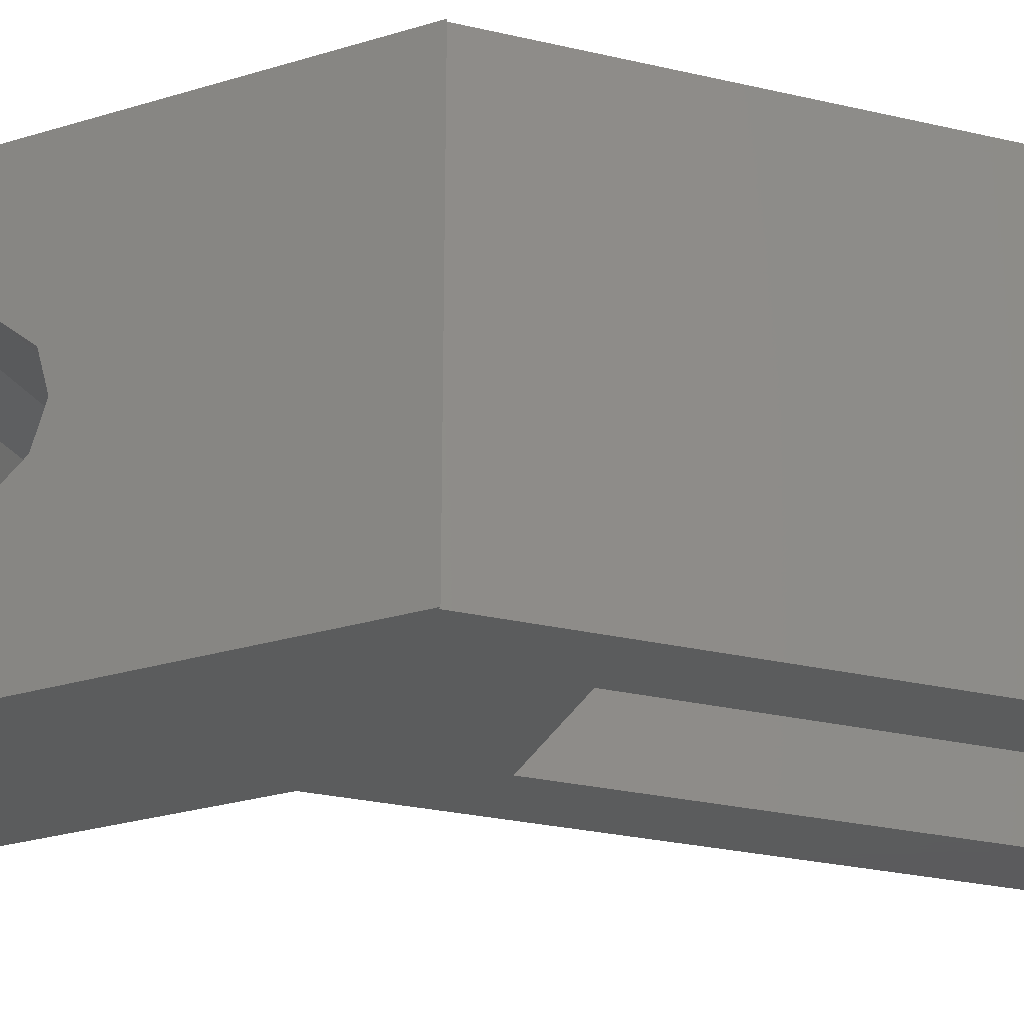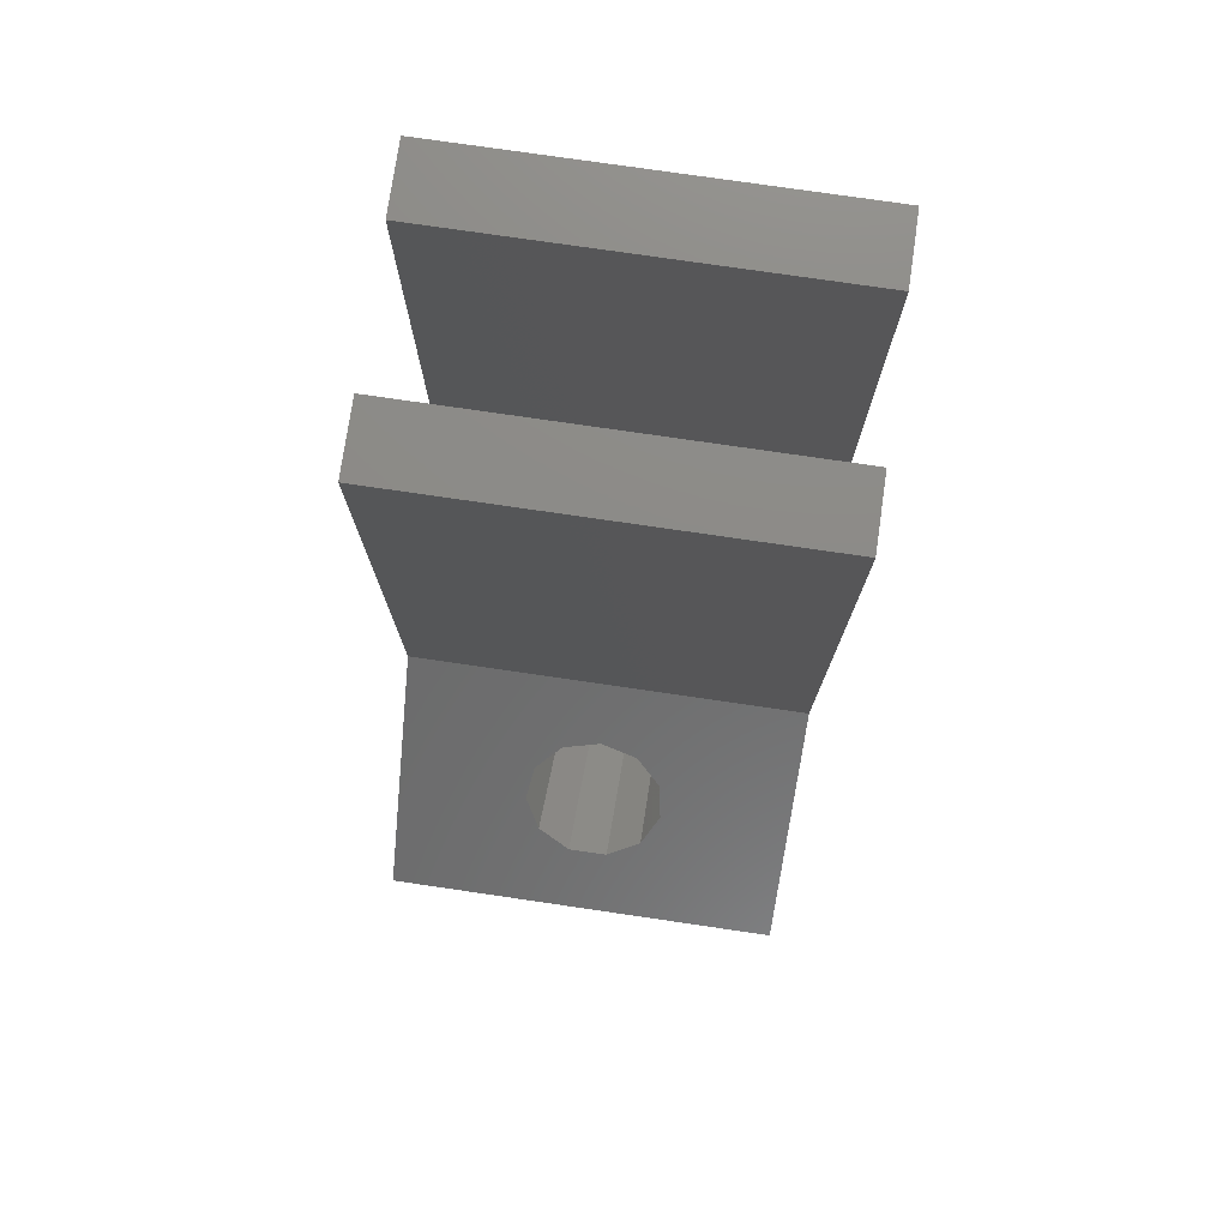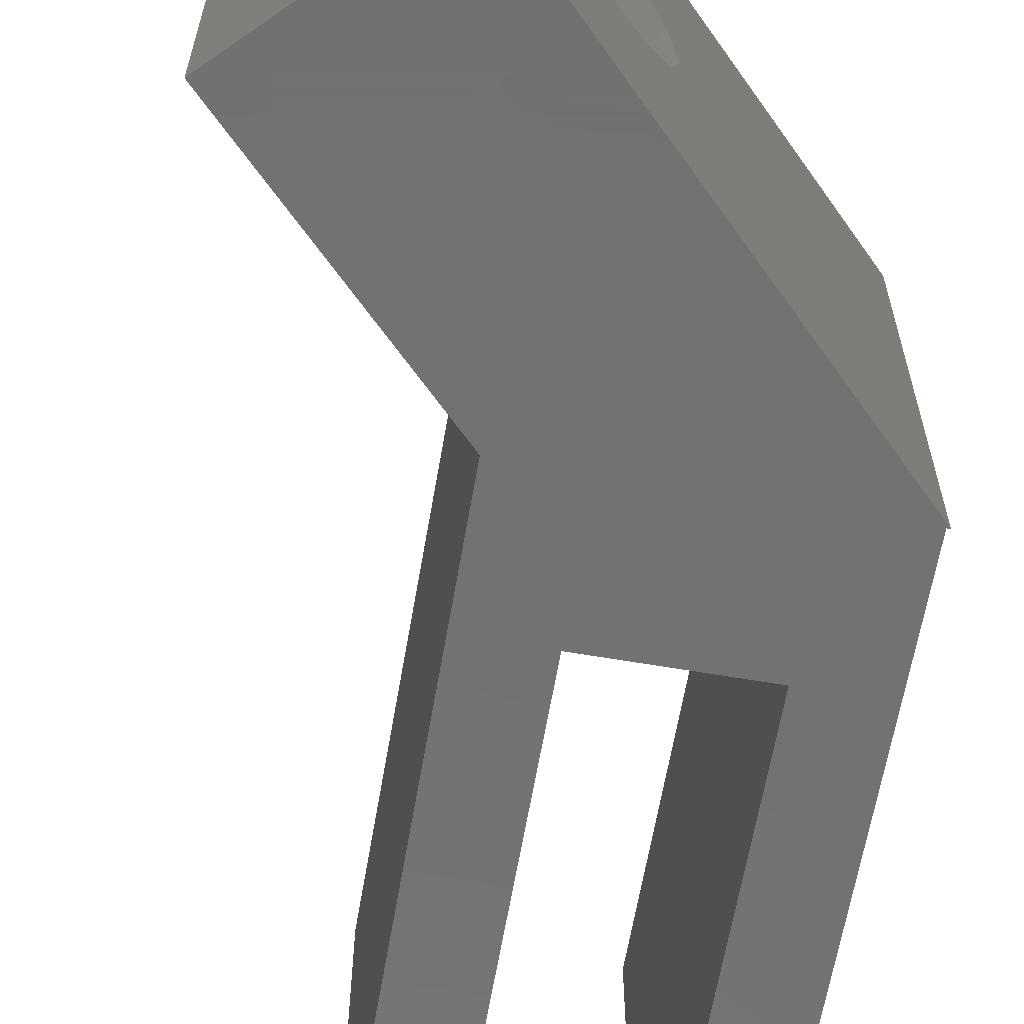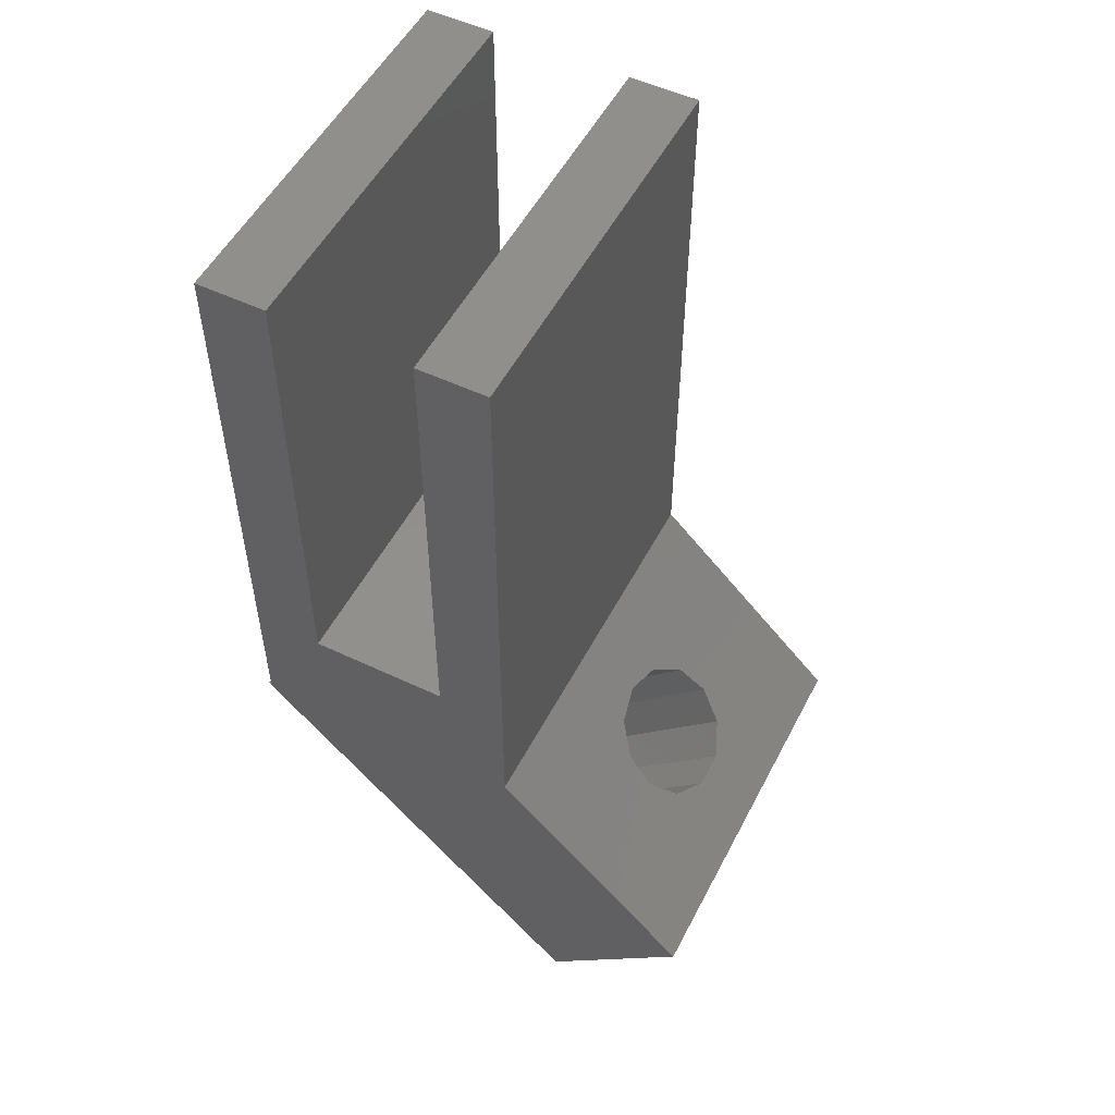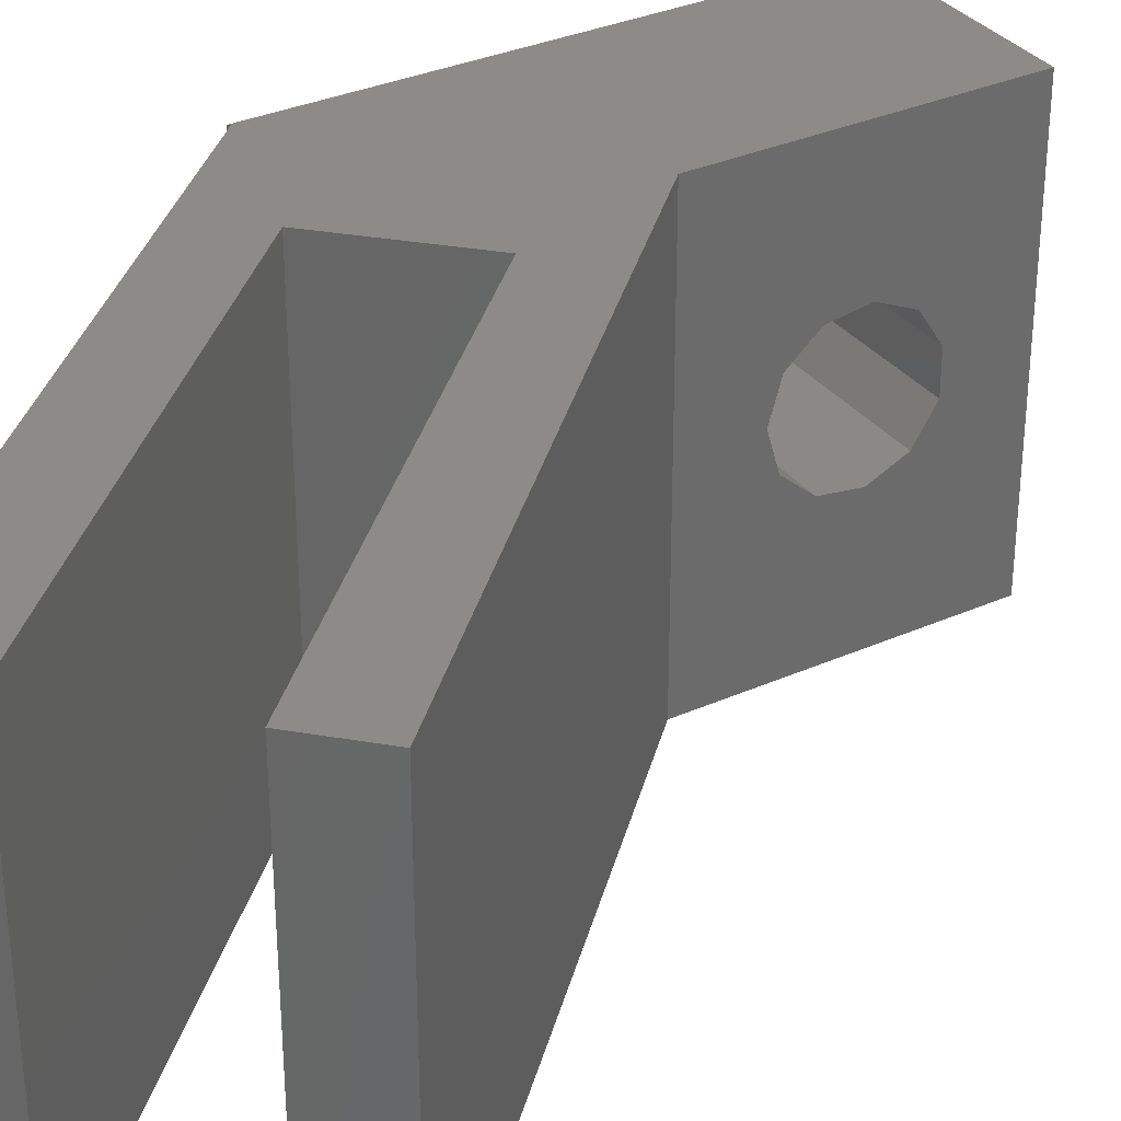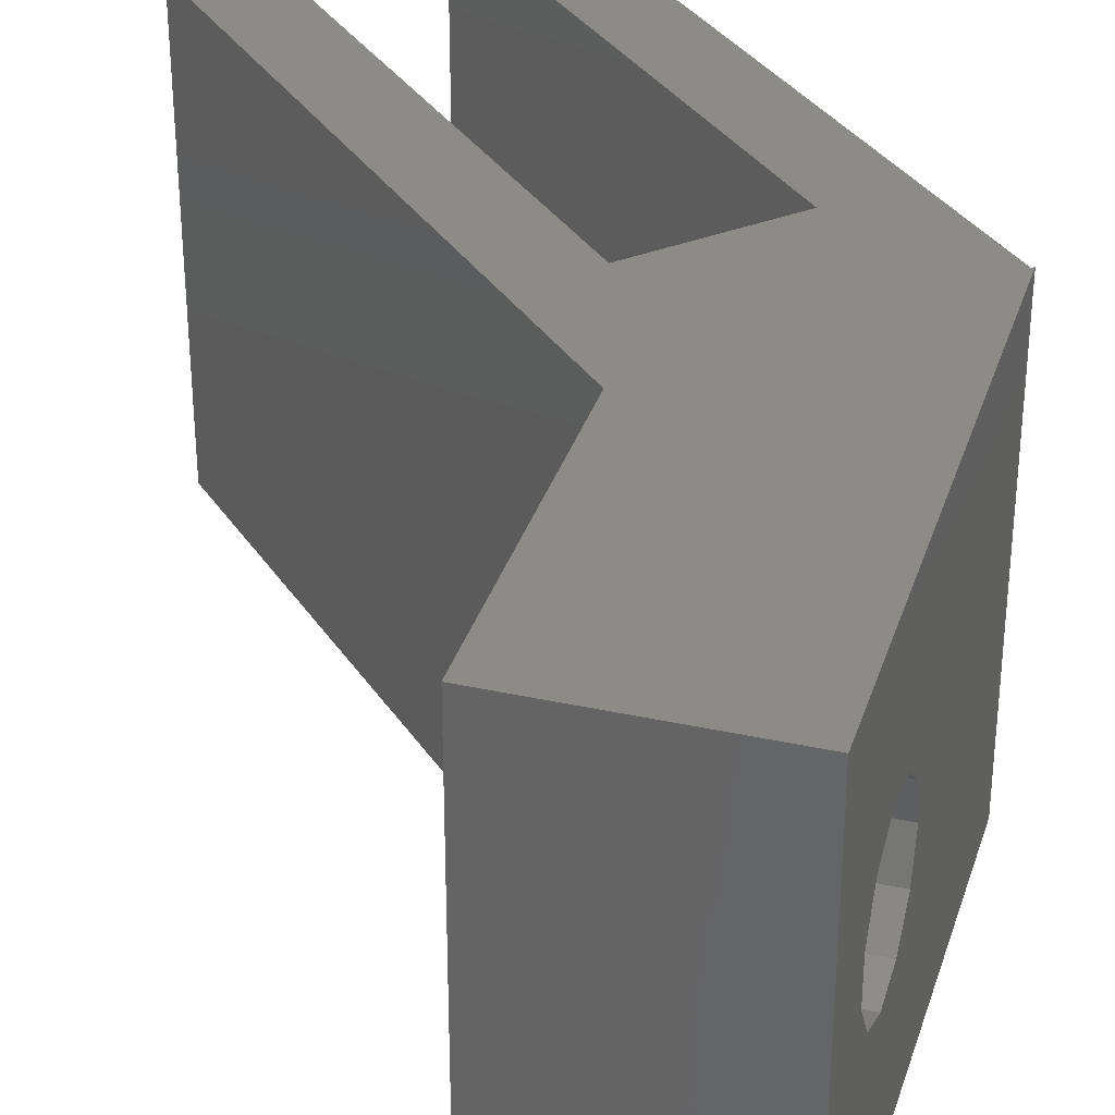
<metadata>
{"format":"stl","ext":"stl","renderer":"f3d","projection":"perspective","resolution":1024,"background":"white","views":[{"elev":-27.4,"azim":70.2,"up":"+Z"},{"elev":76.6,"azim":-81.7,"up":"+Y"},{"elev":-64.0,"azim":-9.8,"up":"+Z"},{"elev":52.8,"azim":-153.0,"up":"+Y"},{"elev":33.0,"azim":-166.5,"up":"+Z"},{"elev":33.9,"azim":-28.4,"up":"+Z"}]}
</metadata>
<code>
# stl→obj: 46 verts, 92 faces
v 0 7 20
v 0 7 2.449e-15
v 7.071 -0.07107 2.882e-15
v 7.071 -0.07107 20
v 10 17 1.837e-15
v 13.5 47 0
v 10 47 0
v 13.5 23 1.47e-15
v 20.5 23 1.47e-15
v 20.5 47 0
v 24 47 0
v 24 27 1.225e-15
v 24 17 1.837e-15
v 24.14 17 1.837e-15
v 6.028 13.03 13.18
v 10 17 20
v 2.625 9.625 10.99
v 2.625 9.625 9.014
v 3.379 10.38 7.355
v 4.648 11.65 6.536
v 6.028 13.03 6.816
v 7.082 14.08 8.108
v 4.648 11.65 13.46
v 3.379 10.38 12.65
v 7.475 14.47 10
v 7.082 14.08 11.89
v 24 17 20
v 24.14 17 20
v 13.5 23 20
v 13.5 47 20
v 20.5 23 20
v 24 27 20
v 20.5 47 20
v 24 47 20
v 10 47 20
v 13.1 5.957 6.816
v 14.15 7.011 11.89
v 14.55 7.404 10
v 9.696 2.554 9.014
v 9.696 2.554 10.99
v 10.45 3.308 12.65
v 14.15 7.011 8.108
v 11.72 4.577 13.46
v 13.1 5.957 13.18
v 11.72 4.577 6.536
v 10.45 3.308 7.355
f 1 2 3
f 4 1 3
f 2 5 3
f 6 5 7
f 8 5 6
f 3 5 8
f 3 8 9
f 9 10 11
f 9 11 12
f 9 12 3
f 3 12 13
f 3 13 14
f 15 1 16
f 2 1 17
f 2 17 18
f 2 18 19
f 2 19 5
f 19 20 5
f 21 5 20
f 22 5 21
f 23 1 15
f 5 22 16
f 24 1 23
f 22 25 16
f 25 26 16
f 26 15 16
f 17 1 24
f 16 1 4
f 27 16 4
f 28 27 4
f 29 30 16
f 27 31 16
f 27 32 31
f 31 29 16
f 33 32 34
f 35 16 30
f 33 31 32
f 36 3 14
f 37 38 14
f 4 3 39
f 4 39 40
f 4 40 41
f 42 36 14
f 4 41 43
f 28 44 14
f 28 4 44
f 44 37 14
f 45 3 36
f 46 3 45
f 39 3 46
f 38 42 14
f 43 44 4
f 28 14 27
f 27 14 13
f 13 12 32
f 27 13 32
f 12 11 34
f 32 12 34
f 10 33 11
f 11 33 34
f 31 33 9
f 9 33 10
f 31 9 29
f 29 9 8
f 30 29 8
f 6 30 8
f 7 35 6
f 6 35 30
f 7 5 35
f 35 5 16
f 24 41 40
f 17 24 40
f 17 40 39
f 18 17 39
f 43 41 23
f 23 41 24
f 44 43 15
f 15 43 23
f 37 44 26
f 26 44 15
f 38 37 25
f 25 37 26
f 38 25 42
f 42 25 22
f 36 42 22
f 21 36 22
f 45 36 21
f 20 45 21
f 46 45 20
f 19 46 20
f 39 46 19
f 18 39 19

</code>
